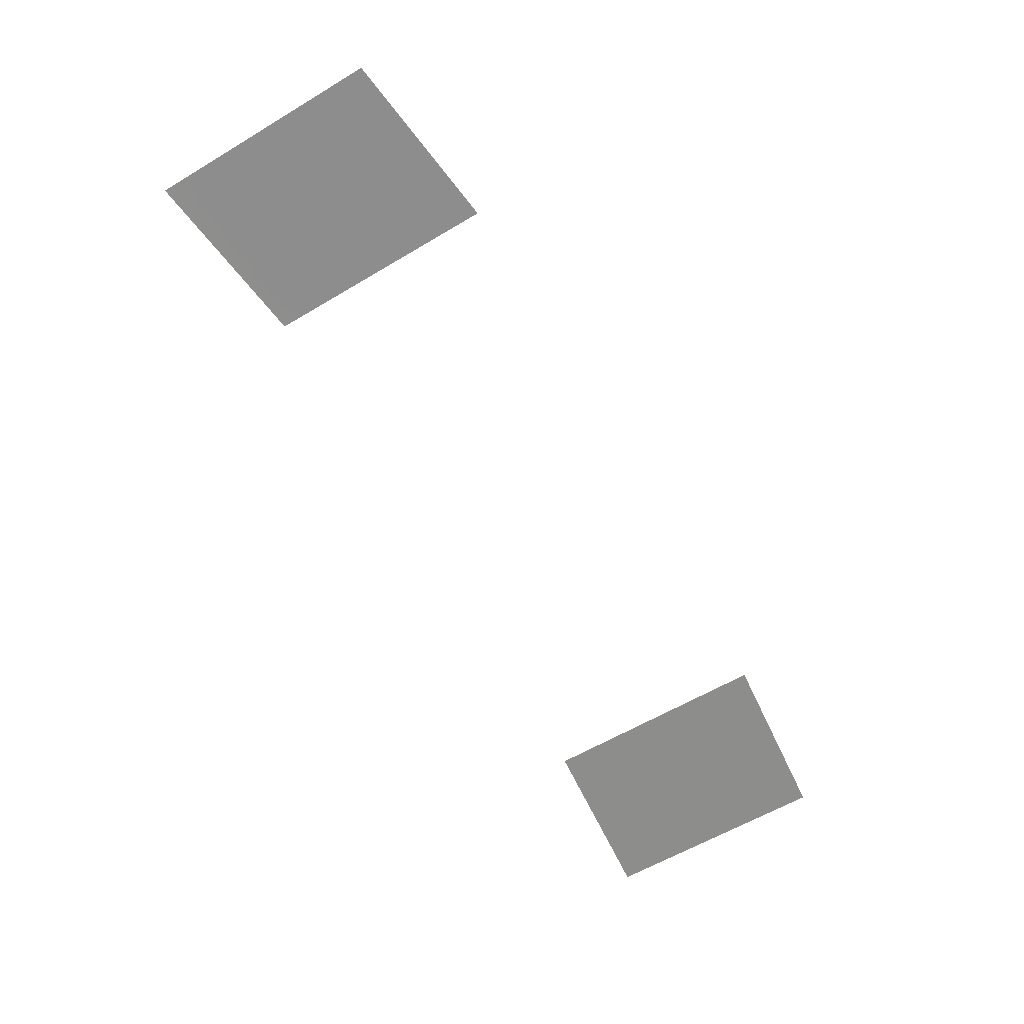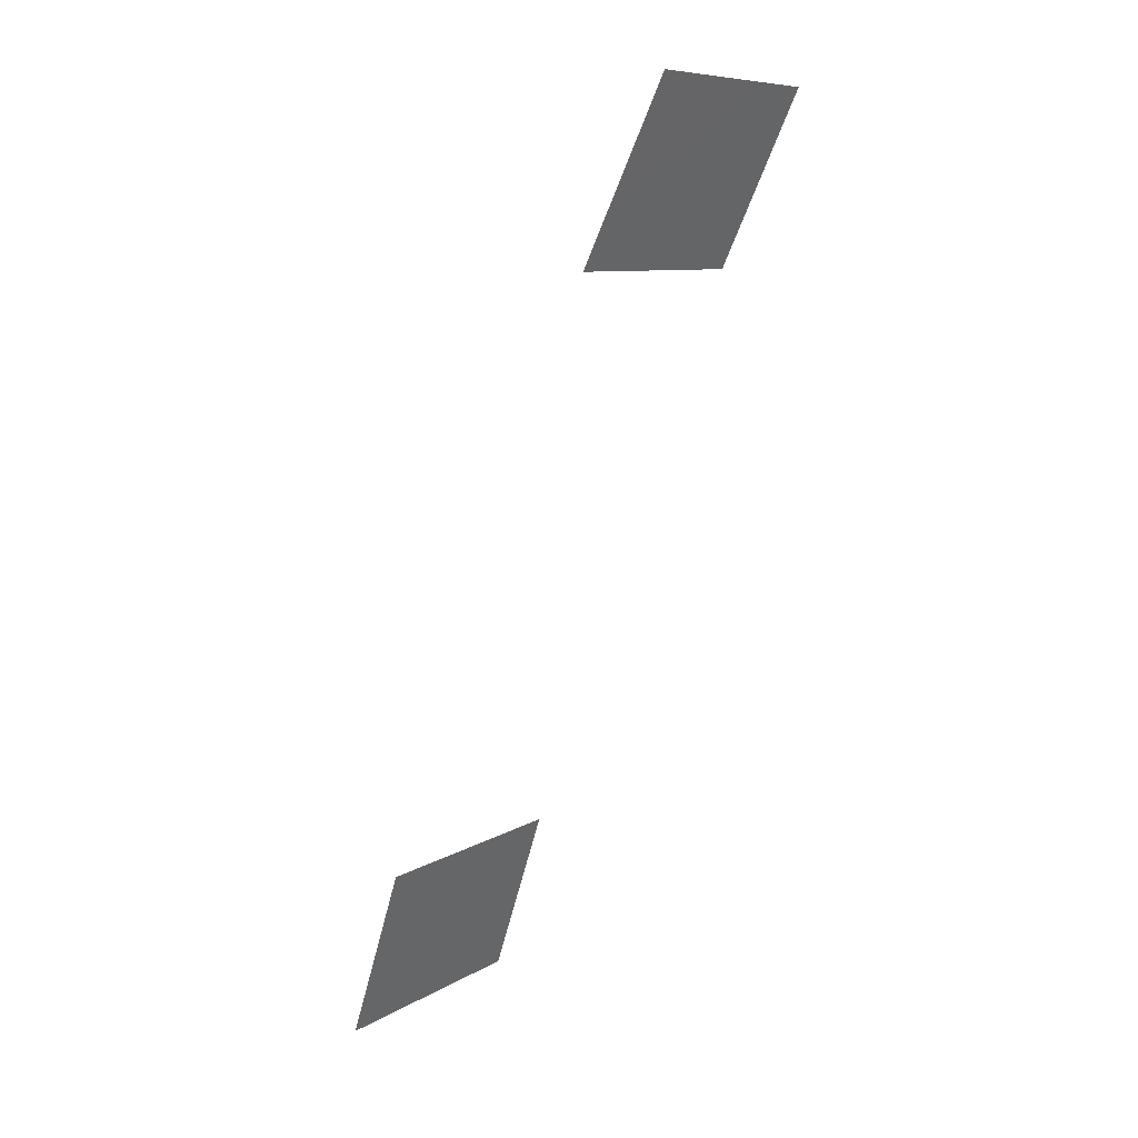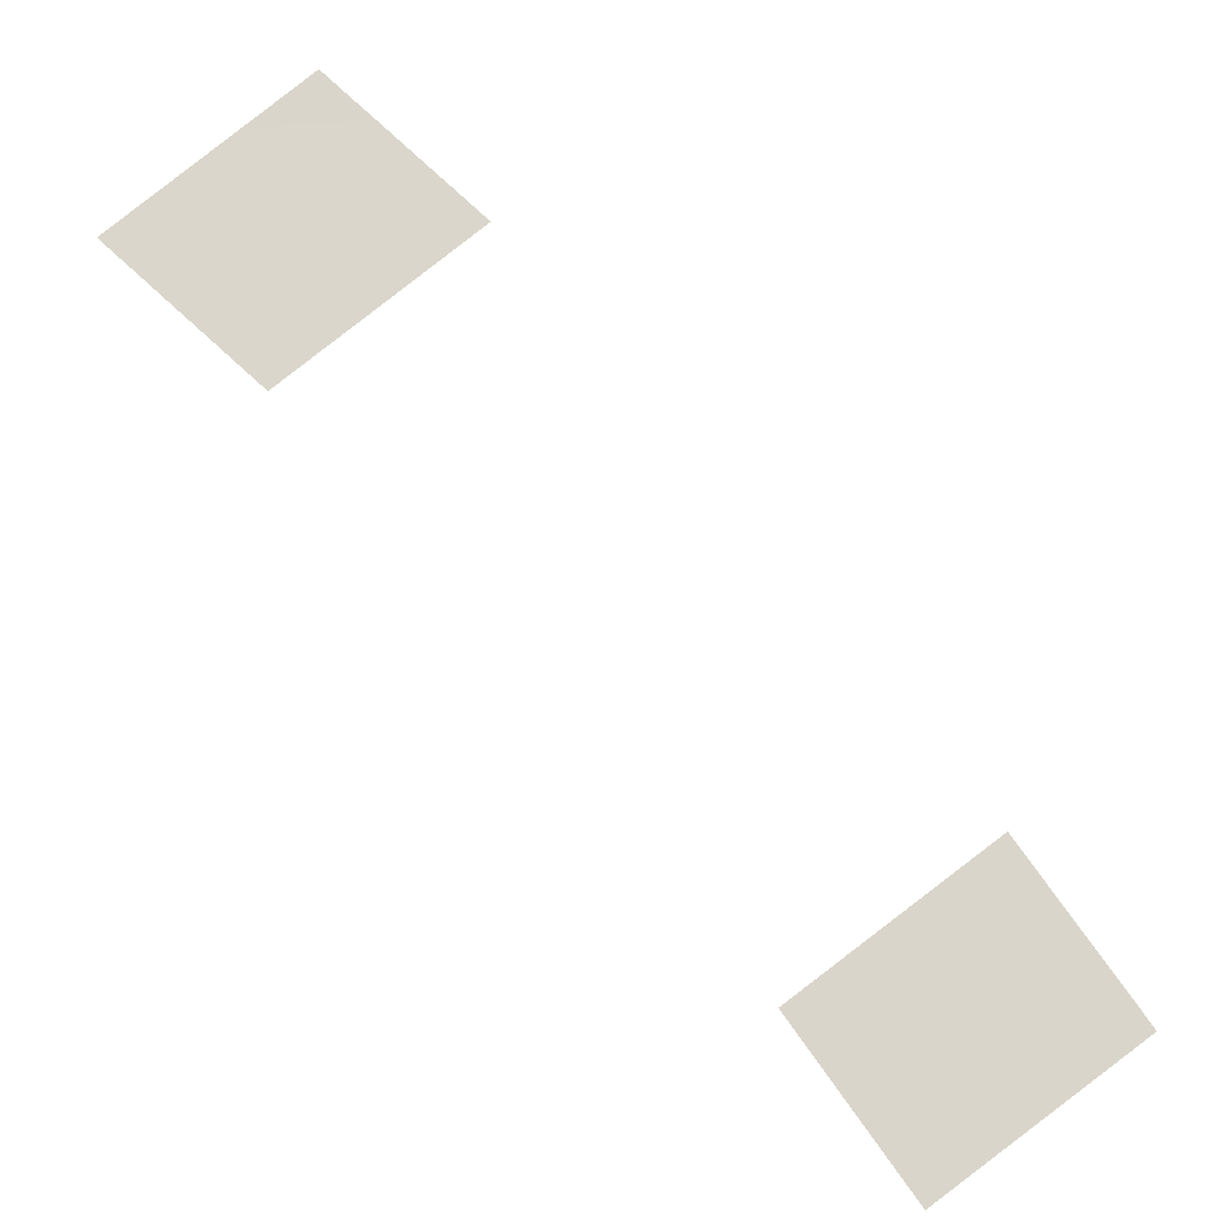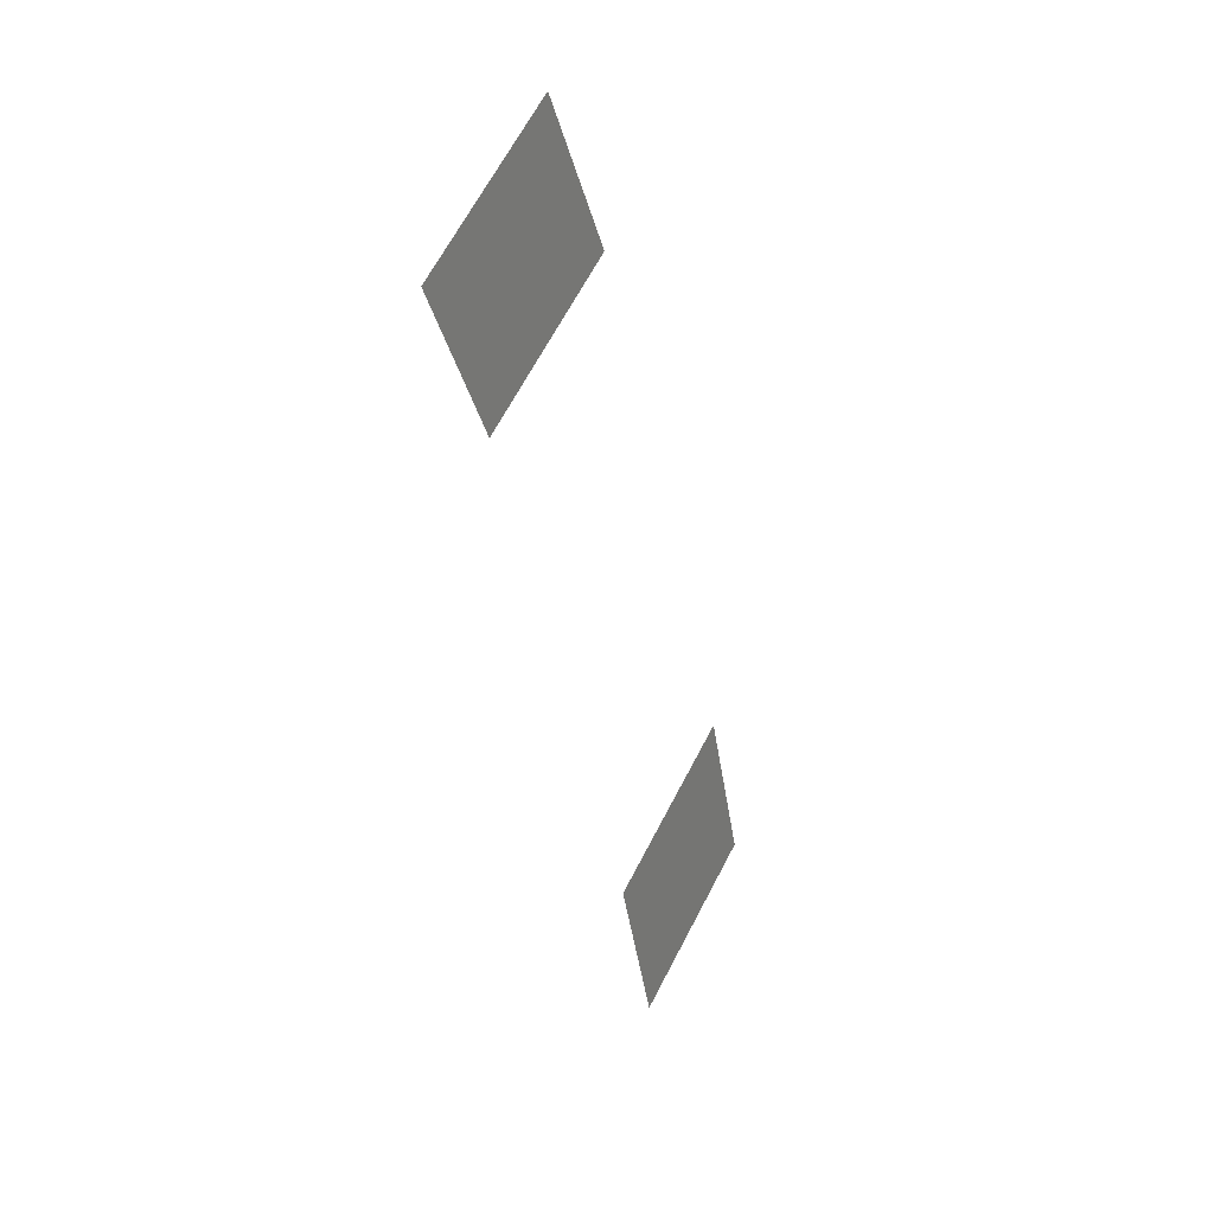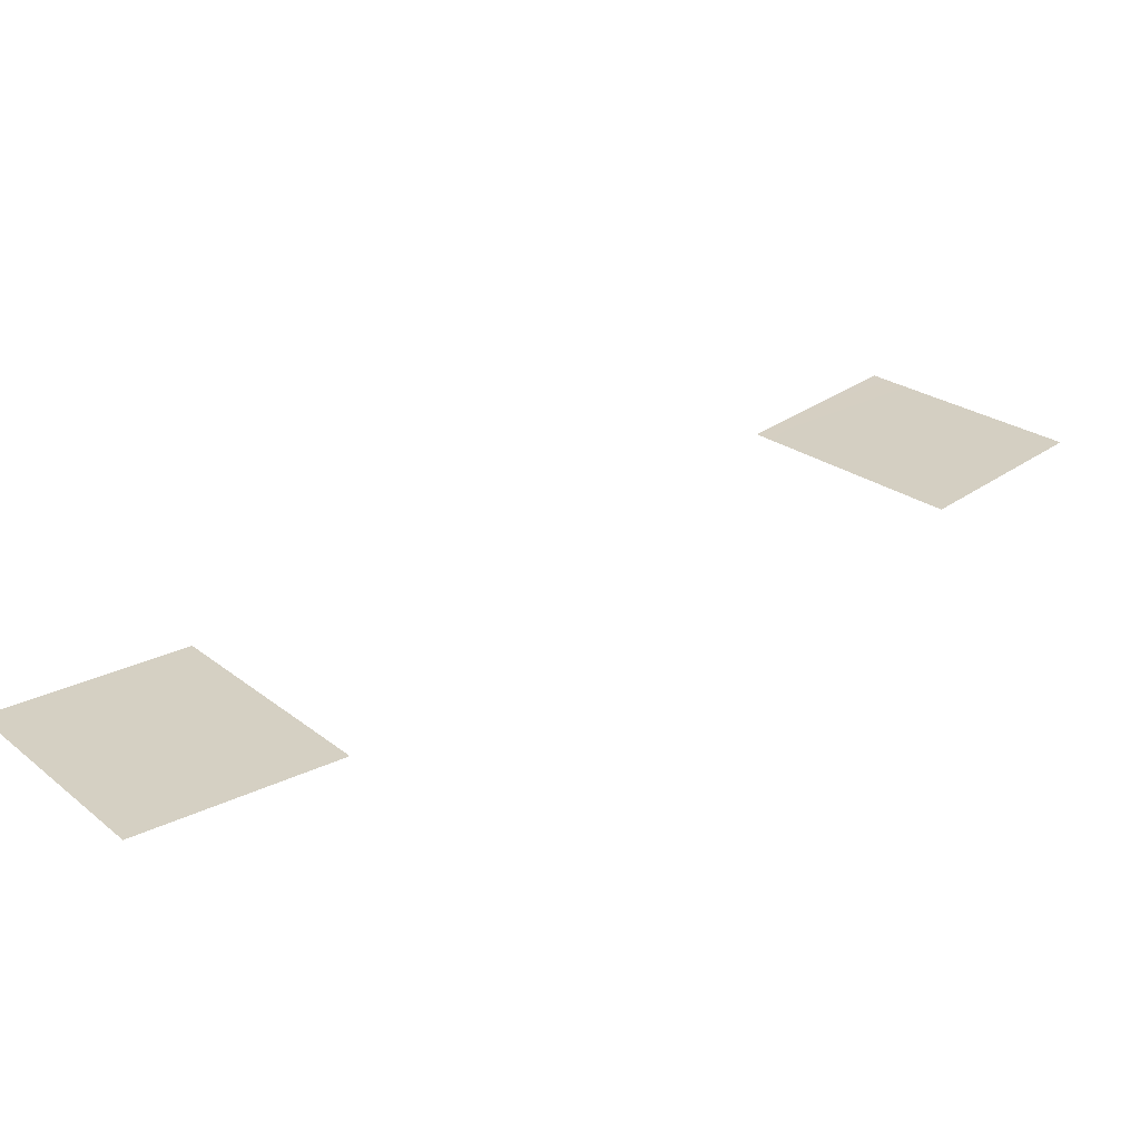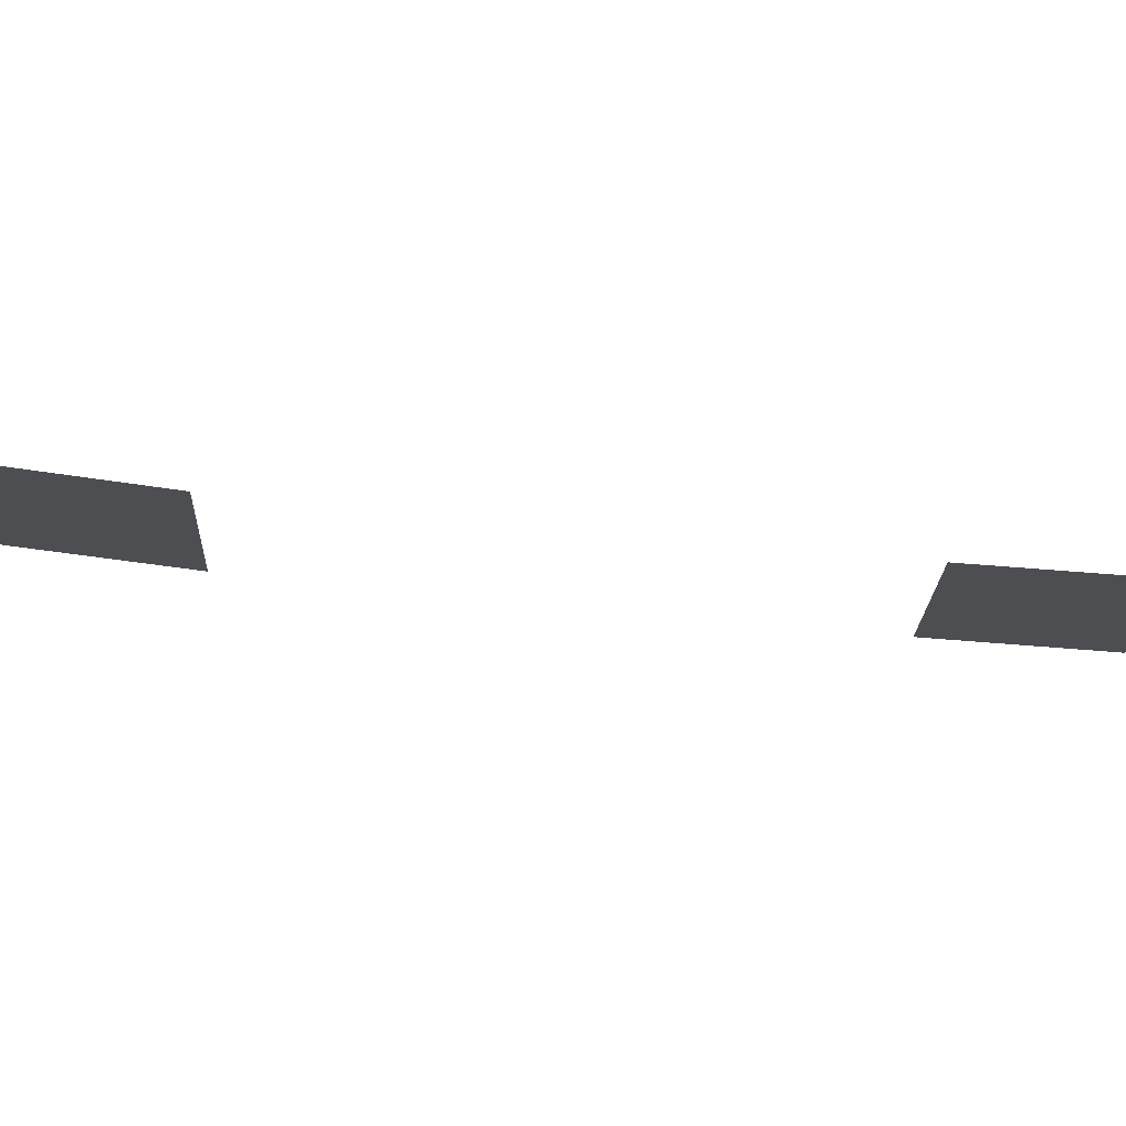
<metadata>
{"format":"obj","ext":"obj","renderer":"f3d","projection":"perspective","resolution":1024,"background":"white","views":[{"elev":23.4,"azim":179.2,"up":"+Z"},{"elev":45.9,"azim":-43.0,"up":"+Z"},{"elev":73.6,"azim":168.7,"up":"+Y"},{"elev":20.1,"azim":122.0,"up":"+Z"},{"elev":20.1,"azim":-101.3,"up":"+Y"},{"elev":-12.9,"azim":116.4,"up":"+Y"}]}
</metadata>
<code>
g lair136
v -2660 636.7 1270
v -2732 630.9 1306
v -2782 620.9 1196
v -2709 626.8 1162
v -2650 631.7 1134
v -2601 641.5 1241
v -2398 682.8 1716
v -2468 677.6 1758
v -2540 666.4 1662
v -2469 671.8 1621
v -2413 676.1 1589
v -2342 687.1 1683
f 3 1 2
f 1 3 4
f 5 1 4
f 1 5 6
f 9 7 8
f 7 9 10
f 11 7 10
f 7 11 12

</code>
